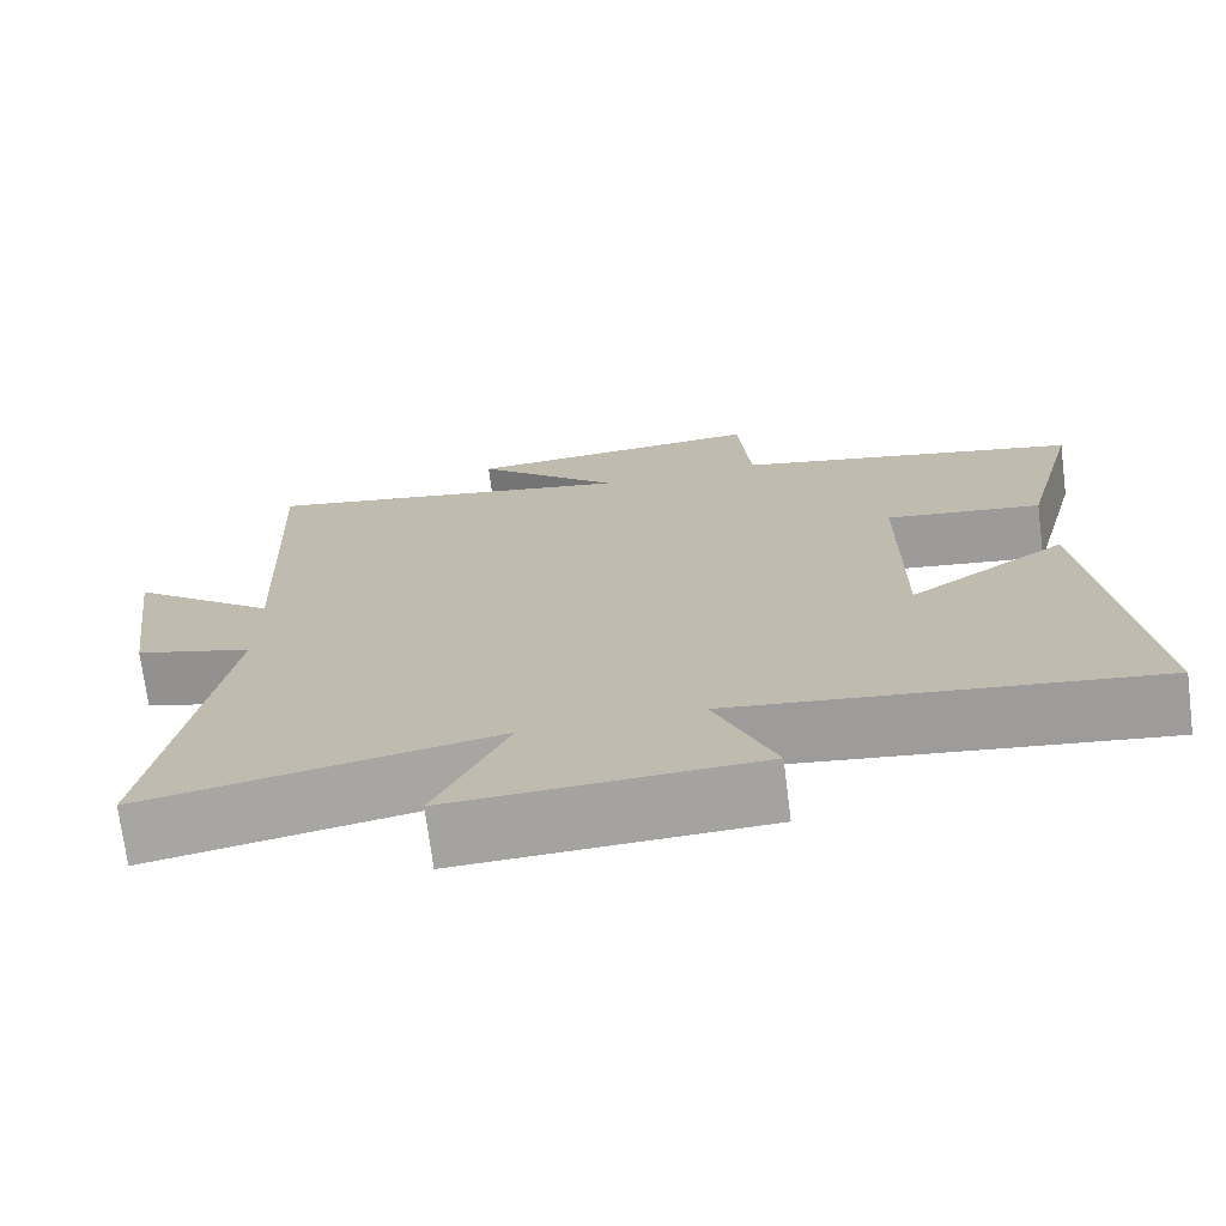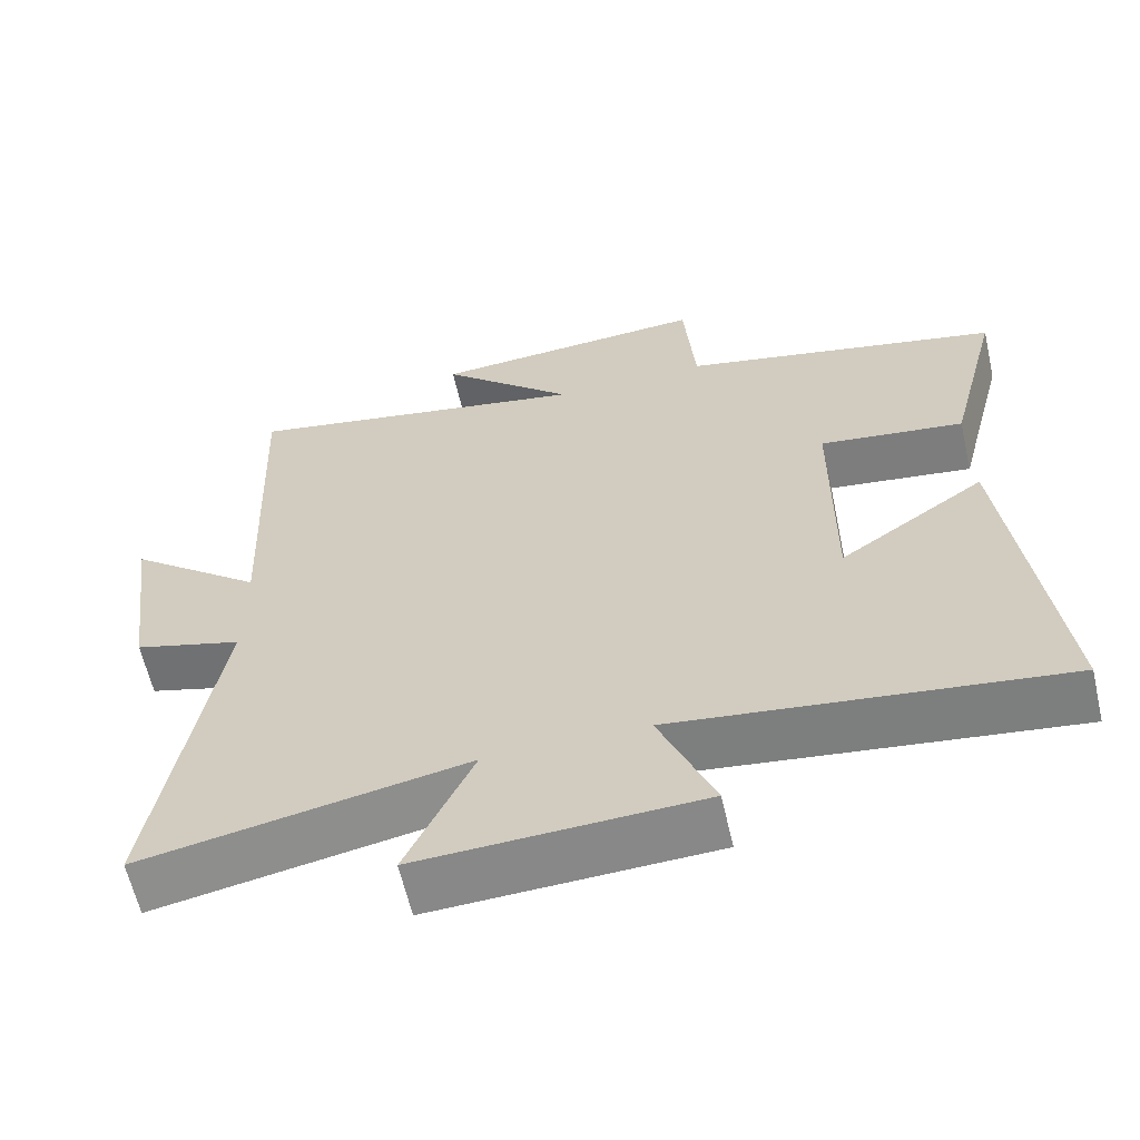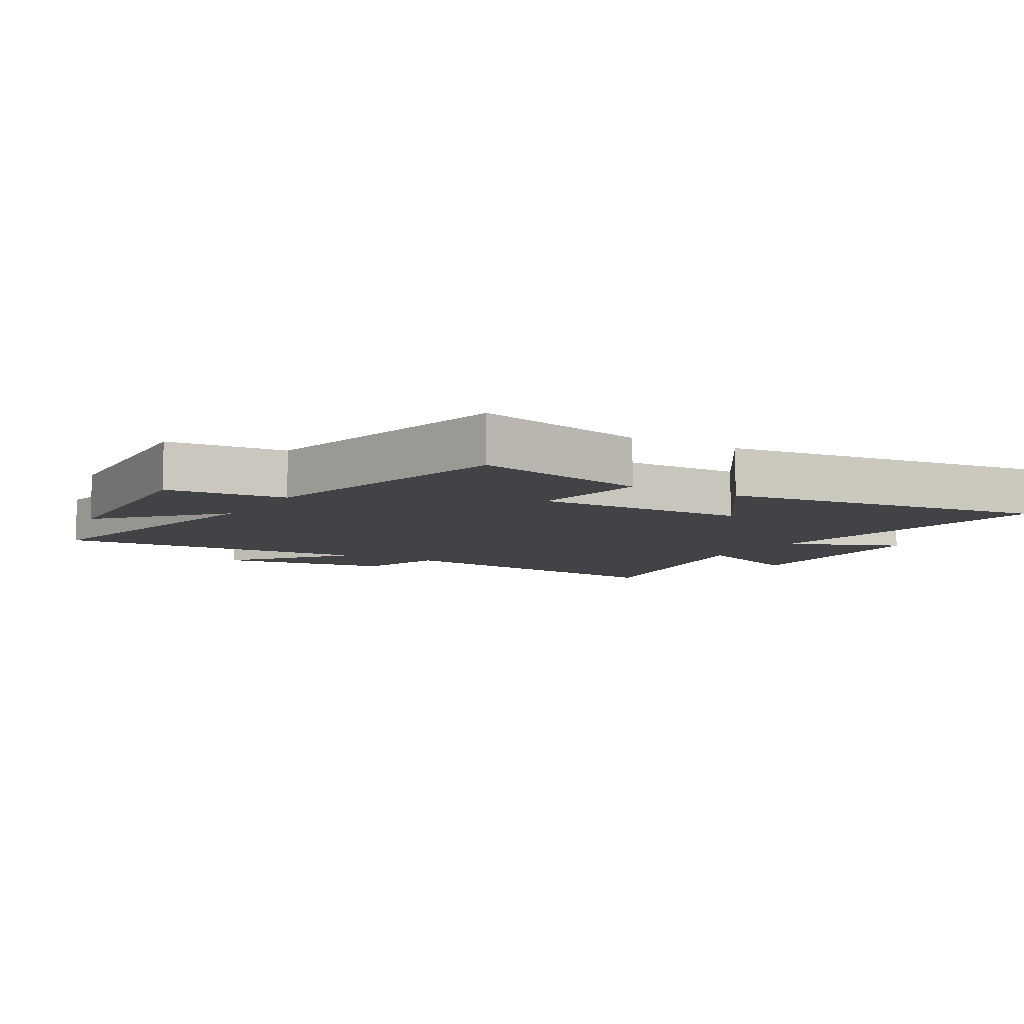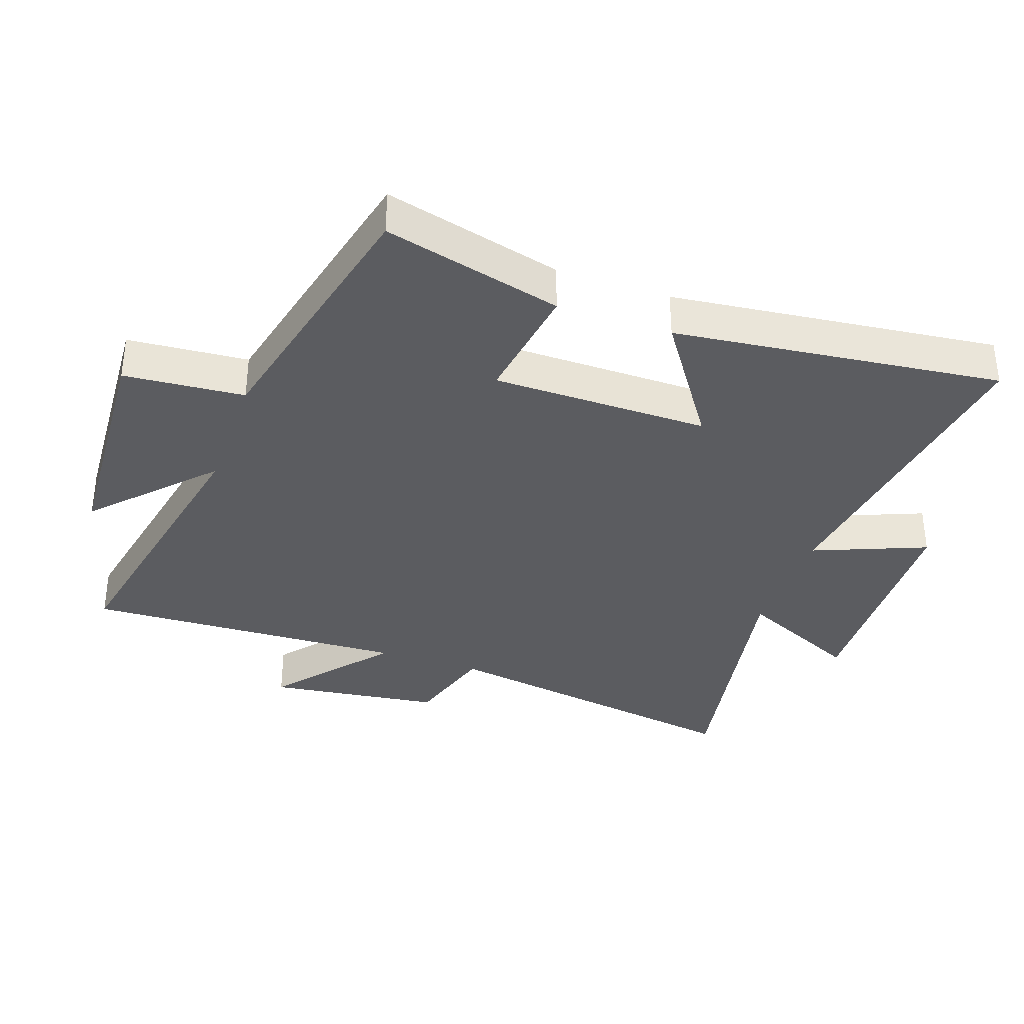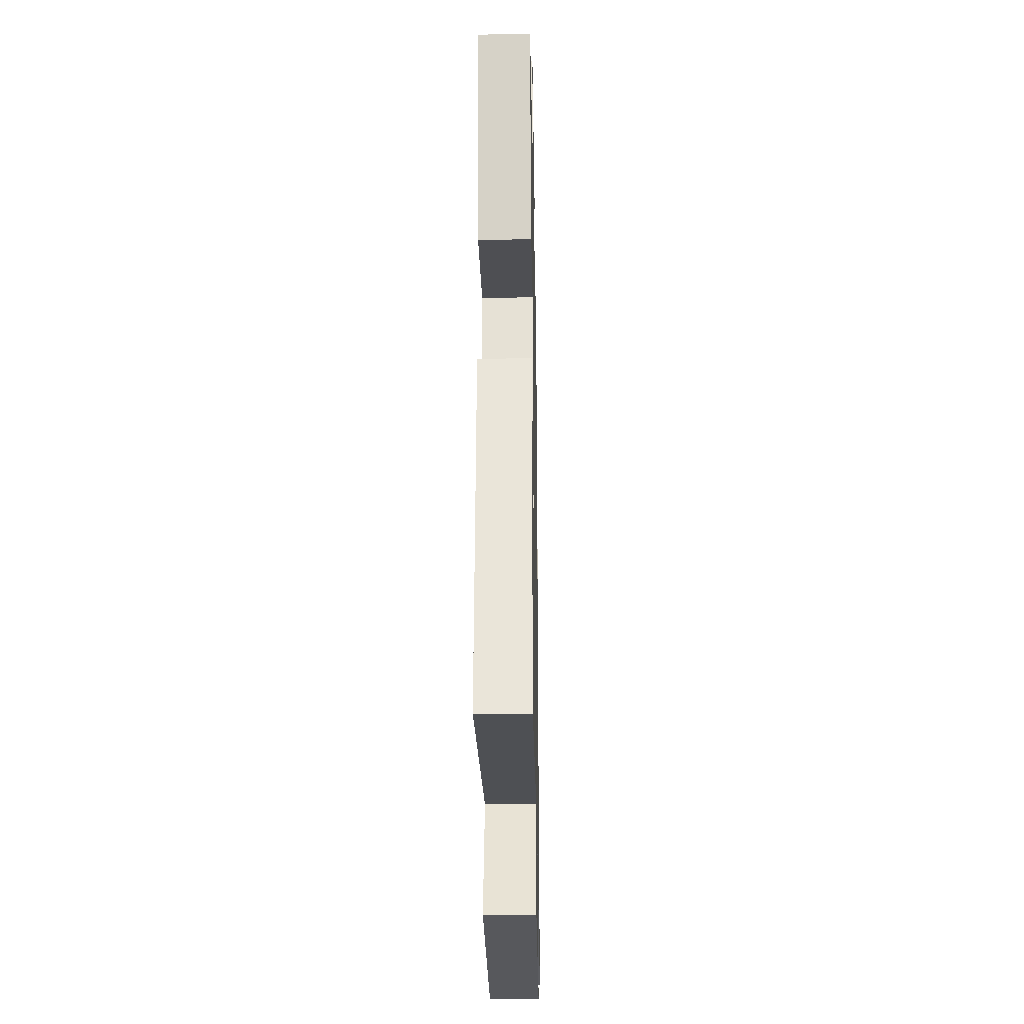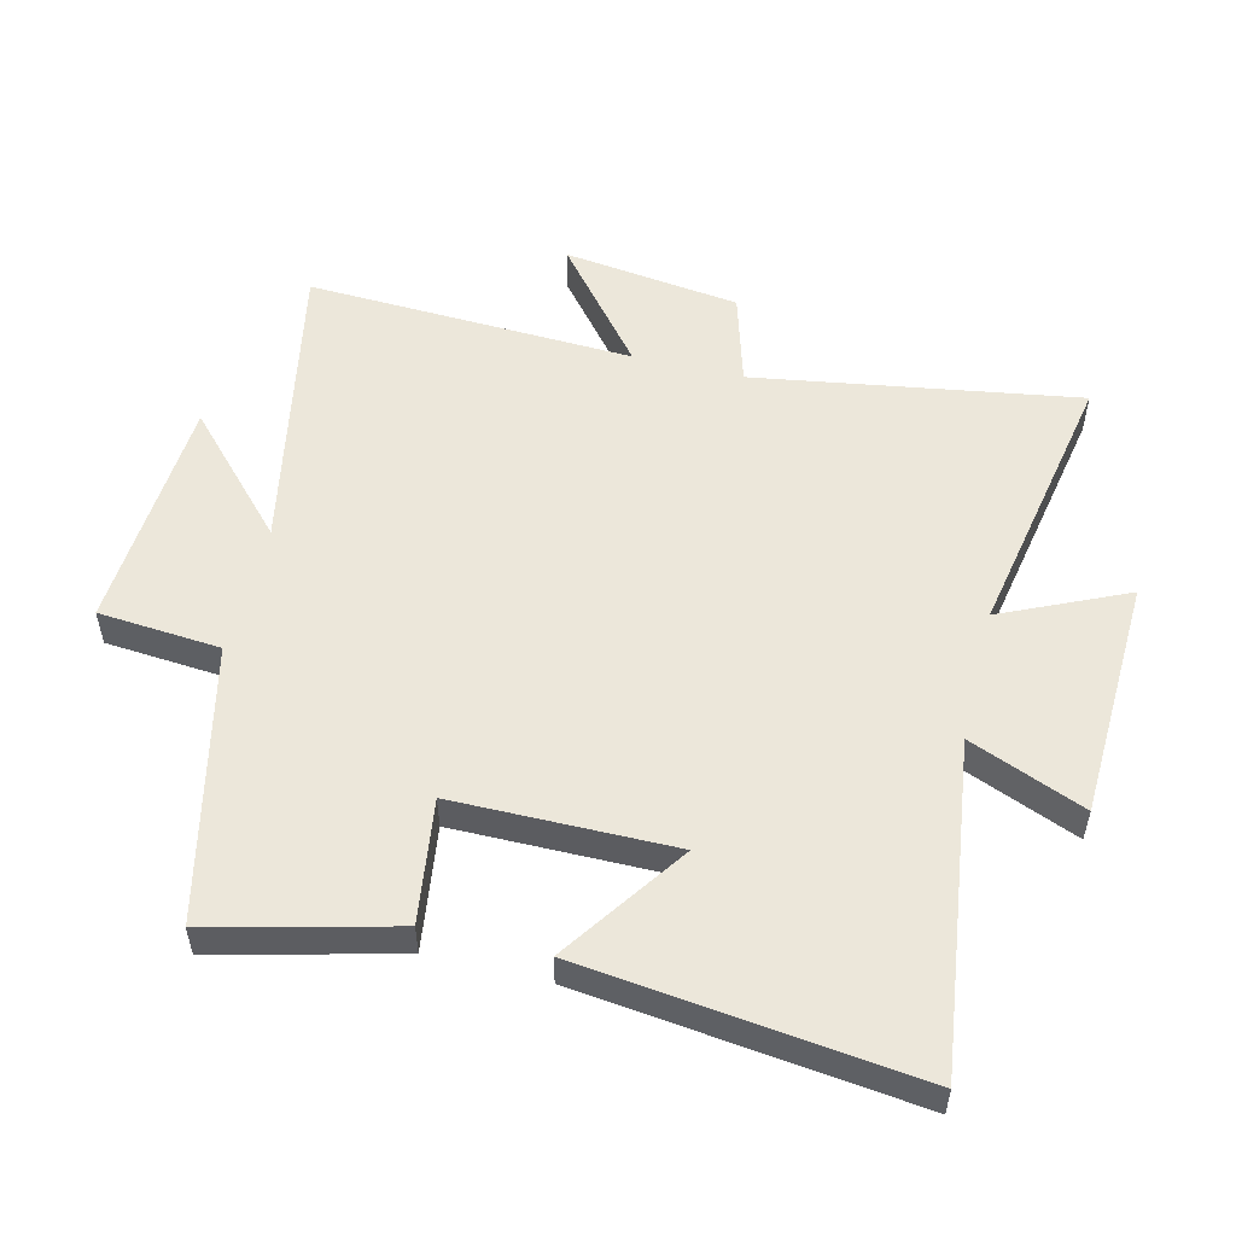
<metadata>
{"format":"obj","ext":"obj","renderer":"f3d","projection":"perspective","resolution":1024,"background":"white","views":[{"elev":-72.5,"azim":7.3,"up":"+Z"},{"elev":-62.1,"azim":13.0,"up":"+Z"},{"elev":-7.5,"azim":59.7,"up":"+Y"},{"elev":-35.3,"azim":70.7,"up":"+Y"},{"elev":-26.3,"azim":91.0,"up":"+Z"},{"elev":53.5,"azim":103.9,"up":"+Y"}]}
</metadata>
<code>
v 0.56 0.07 -0.567
v 0.054 0.07 -0.5
v 0.126 0.07 -0.677
v -0.244 0.07 -0.691
v -0.156 0.07 -0.5
v -0.581 0.07 -0.579
v -0.5 0.07 -0.081
v -0.643 0.07 -0.039
v -0.679 0.07 0.233
v -0.5 0.07 0.087
v -0.521 0.07 0.592
v -0.057 0.07 0.5
v -0.234 0.07 0.666
v 0.134 0.07 0.688
v 0.149 0.07 0.5
v 0.571 0.07 0.403
v 0.5 0.07 0.124
v 0.31 0.07 0.151
v 0.308 0.07 -0.187
v 0.5 0.07 -0.056
v 0.56 0 -0.567
v 0.054 0 -0.5
v 0.126 0 -0.677
v -0.244 0 -0.691
v -0.156 0 -0.5
v -0.581 0 -0.579
v -0.5 0 -0.081
v -0.643 0 -0.039
v -0.679 0 0.233
v -0.5 0 0.087
v -0.521 0 0.592
v -0.057 0 0.5
v -0.234 0 0.666
v 0.134 0 0.688
v 0.149 0 0.5
v 0.571 0 0.403
v 0.5 0 0.124
v 0.31 0 0.151
v 0.308 0 -0.187
v 0.5 0 -0.056
f 19 20 1 2
f 18 19 2
f 15 16 17 18
f 15 18 2
f 12 13 14 15
f 12 15 2
f 10 11 12 2
f 7 8 9 10
f 7 10 2 3
f 5 6 7
f 5 7 3
f 3 4 5
f 22 21 40 39
f 22 39 38
f 38 37 36 35
f 22 38 35
f 35 34 33 32
f 22 35 32
f 22 32 31 30
f 30 29 28 27
f 23 22 30 27
f 27 26 25
f 23 27 25
f 25 24 23
f 1 21 22 2
f 2 22 23 3
f 3 23 24 4
f 4 24 25 5
f 5 25 26 6
f 6 26 27 7
f 7 27 28 8
f 8 28 29 9
f 9 29 30 10
f 10 30 31 11
f 11 31 32 12
f 12 32 33 13
f 13 33 34 14
f 14 34 35 15
f 15 35 36 16
f 16 36 37 17
f 17 37 38 18
f 18 38 39 19
f 19 39 40 20
f 20 40 21 1

</code>
